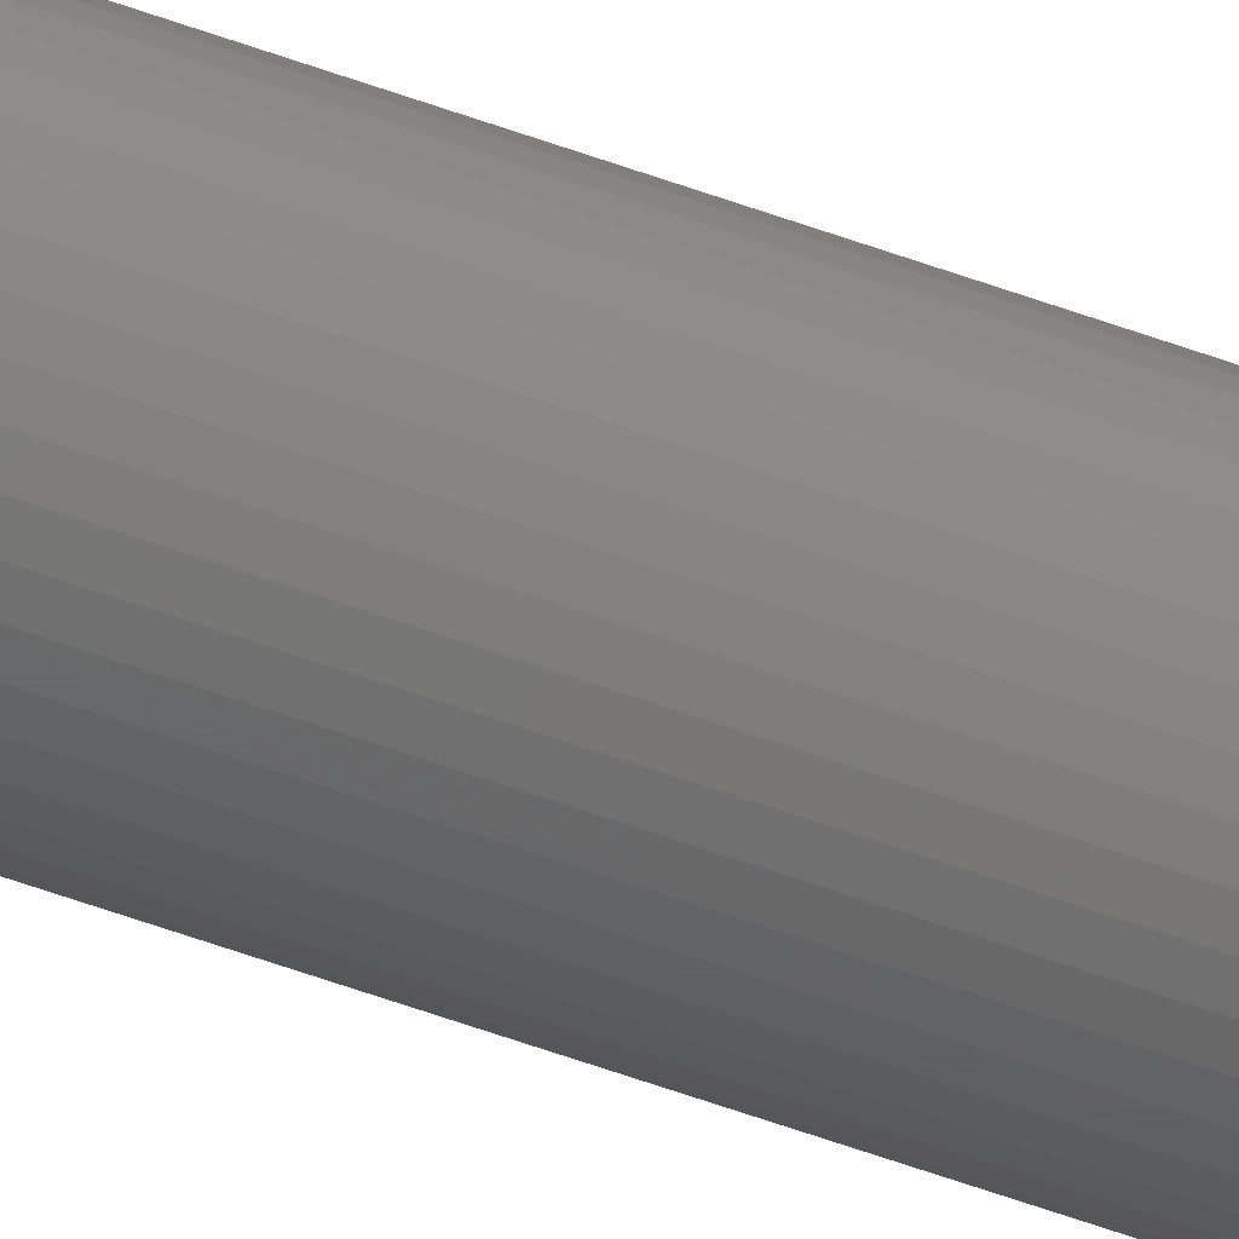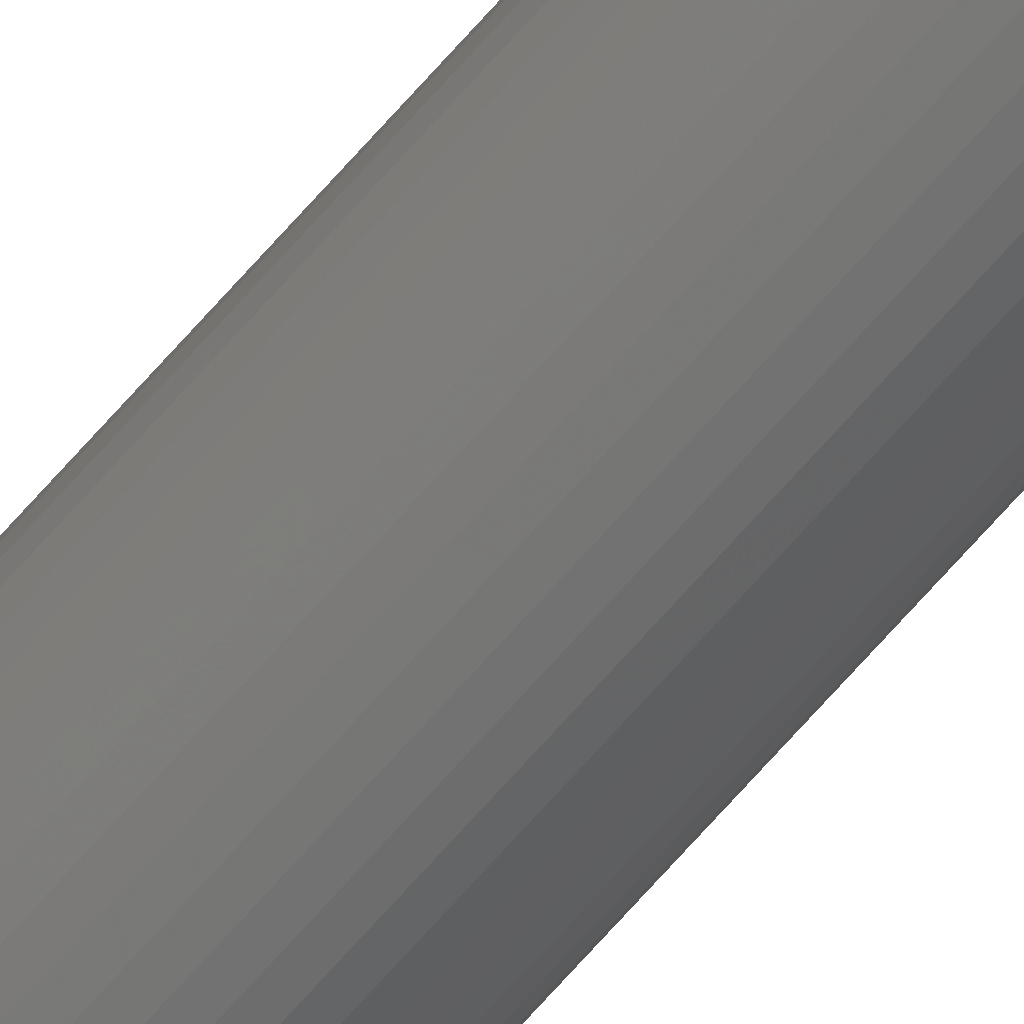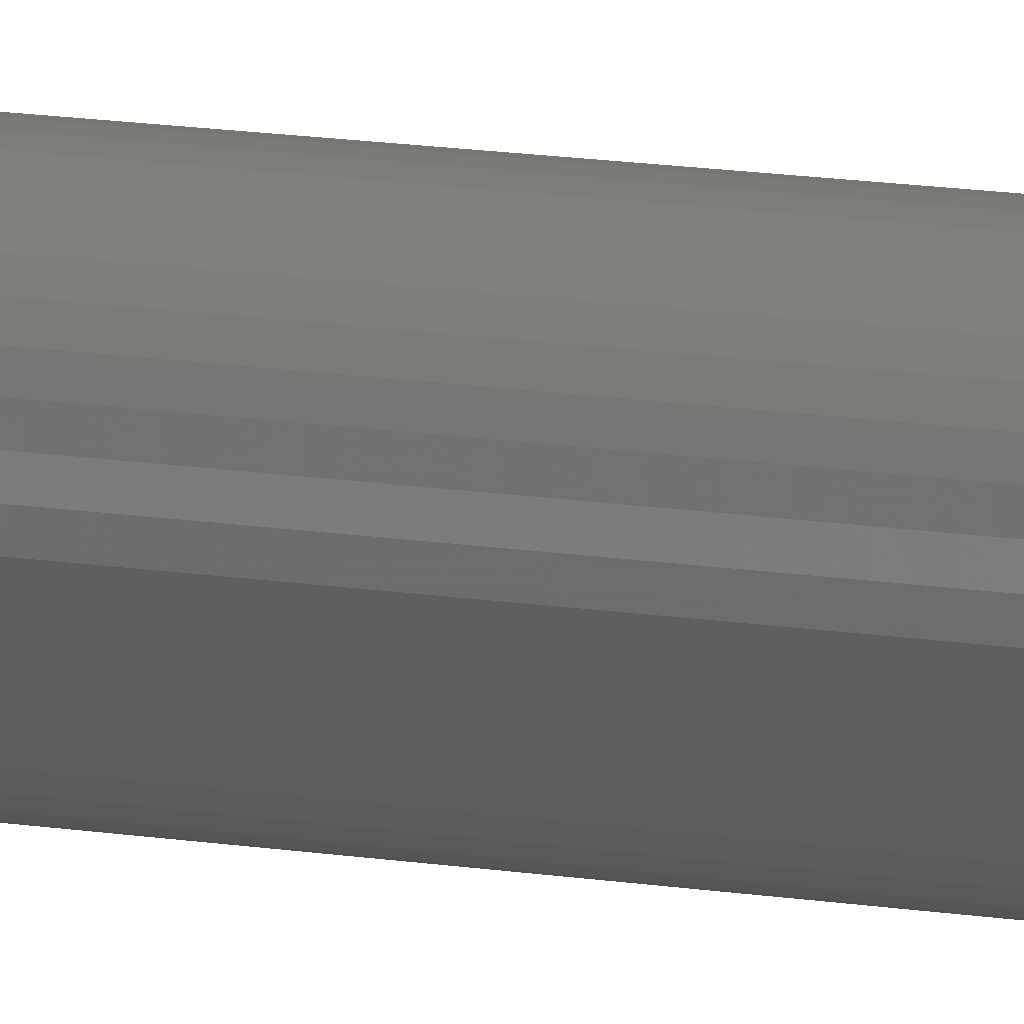
<metadata>
{"format":"stl","ext":"stl","renderer":"f3d","projection":"perspective","resolution":1024,"background":"white","views":[{"elev":-39.0,"azim":-117.0,"up":"+Y"},{"elev":-64.1,"azim":139.9,"up":"+Y"},{"elev":3.0,"azim":149.2,"up":"+Y"}]}
</metadata>
<code>
# stl→obj: 276 verts, 496 faces
v -0.198 -2.643 -150
v -0.5897 -2.584 -150
v -0.445 -1.95 -150
v -0.1495 -1.994 -150
v -0.9682 -2.467 -150
v -0.7307 -1.862 -150
v -1.325 -2.295 -150
v -1 -1.732 -150
v -1.652 -2.072 -150
v -1.275 -1.599 -150
v -1.247 -1.564 -150
v -1.943 -1.802 -150
v -1.466 -1.36 -150
v -2.19 -1.493 -150
v -1.652 -1.127 -150
v -2.388 -1.15 -150
v -1.802 -0.8678 -150
v -1.827 -0.908 -150
v -2.532 -0.7811 -150
v -1.911 -0.5895 -150
v -2.62 -0.395 -150
v -1.978 -0.2981 -150
v -2.65 -3.239e-14 -150
v -2 -3.262e-14 -150
v -2.04 -0.0254 -150
v -0.198 -2.643 150
v -0.5897 -2.584 150
v -0.9682 -2.467 150
v -1.325 -2.295 150
v -1.652 -2.072 150
v -1.943 -1.802 150
v -2.19 -1.493 150
v -2.388 -1.15 150
v -2.532 -0.7811 150
v -2.62 -0.395 150
v -0.445 -1.95 150
v -0.1495 -1.994 150
v -0.7474 -1.904 150
v -0.7307 -1.862 150
v -1 -1.732 150
v -1.042 -1.754 150
v -1.247 -1.564 150
v -1.466 -1.36 150
v -1.69 -1.152 150
v -1.652 -1.127 150
v -1.802 -0.8678 150
v -1.911 -0.5895 150
v -1.978 -0.2981 150
v -2.65 3.422e-14 150
v -2 3.4e-14 150
v -2.04 -0.0254 150
v -2.011 -0.1507 150
v 0.198 -2.643 150
v -2.62 0.395 -150
v -2.023 0.3049 -150
v -1.978 0.2981 -150
v -2.011 0.1507 -150
v -2.532 0.7811 -150
v -1.911 0.5895 -150
v -2.388 1.15 -150
v -1.802 0.8678 -150
v -2.19 1.493 -150
v -1.652 1.127 -150
v -1.943 1.802 -150
v -1.466 1.36 -150
v -1.69 1.152 -150
v -1.652 2.072 -150
v -1.247 1.564 -150
v -1.325 2.295 -150
v -1 1.732 -150
v -0.9682 2.467 -150
v -0.7307 1.862 -150
v -0.998 1.779 -150
v -0.5897 2.584 -150
v -0.445 1.95 -150
v -0.7474 1.904 -150
v -0.198 2.643 -150
v -0.1495 1.994 -150
v -2.62 0.395 150
v -2.532 0.7811 150
v -2.388 1.15 150
v -2.19 1.493 150
v -1.943 1.802 150
v -1.652 2.072 150
v -1.325 2.295 150
v -0.9682 2.467 150
v -0.5897 2.584 150
v 0.198 2.643 -150
v -0.198 2.643 150
v -2.023 0.3049 150
v -1.978 0.2981 150
v -1.911 0.5895 150
v -1.802 0.8678 150
v -1.827 0.908 150
v -1.652 1.127 150
v -1.466 1.36 150
v -1.247 1.564 150
v -1 1.732 150
v -1.275 1.599 150
v -0.7307 1.862 150
v -0.445 1.95 150
v -0.1495 1.994 150
v 2.19 -1.493 -150
v 1.943 -1.802 -150
v 1.466 -1.36 -150
v 1.69 -1.152 -150
v 1.652 -1.127 -150
v 1.652 -2.072 -150
v 1.247 -1.564 -150
v 1.325 -2.295 -150
v 1 -1.732 -150
v 0.9682 -2.467 -150
v 0.7307 -1.862 -150
v 0.998 -1.779 -150
v 0.5897 -2.584 -150
v 0.445 -1.95 -150
v 0.198 -2.643 -150
v 0.1495 -1.994 -150
v 0.1529 -2.04 -150
v 2.62 -0.395 -150
v 2.65 -3.454e-14 -150
v 2.65 3.207e-14 150
v 2.532 -0.7811 -150
v 2.62 -0.395 150
v 2.388 -1.15 -150
v 2.532 -0.7811 150
v 2.388 -1.15 150
v 2.19 -1.493 150
v 1.943 -1.802 150
v 1.652 -2.072 150
v 1.325 -2.295 150
v 0.9682 -2.467 150
v 0.5897 -2.584 150
v 2 3.237e-14 150
v 1.978 -0.2981 150
v 1.911 -0.5895 150
v 1.942 -0.6255 150
v 1.802 -0.8678 150
v 1.827 -0.908 150
v 1.652 -1.127 150
v 1.466 -1.36 150
v 1.247 -1.564 150
v 1 -1.732 150
v 1.275 -1.599 150
v 0.7307 -1.862 150
v 0.445 -1.95 150
v 0.1495 -1.994 150
v 0.1529 -2.04 150
v -5.551e-17 -2.017 150
v 0.1495 1.994 -150
v 0.1271 2.036 -150
v -2.596e-09 2.017 -150
v 0.5897 2.584 -150
v 0.445 1.95 -150
v 0.9682 2.467 -150
v 0.7474 1.904 -150
v 0.7307 1.862 -150
v 1.325 2.295 -150
v 1 1.732 -150
v 1.652 2.072 -150
v 1.247 1.564 -150
v 1.042 1.754 -150
v 1.136 1.666 -150
v 1.943 1.802 -150
v 1.466 1.36 -150
v 2.19 1.493 -150
v 1.652 1.127 -150
v 2.388 1.15 -150
v 1.802 0.8678 -150
v 1.827 0.908 -150
v 2.532 0.7811 -150
v 1.911 0.5895 -150
v 2.62 0.395 -150
v 1.978 0.2981 -150
v 2.65 -3.39e-14 -150
v 2 -3.375e-14 -150
v 2.04 0.0254 -150
v 0.198 2.643 150
v 0.5897 2.584 150
v 0.9682 2.467 150
v 1.325 2.295 150
v 1.652 2.072 150
v 1.943 1.802 150
v 2.19 1.493 150
v 2.388 1.15 150
v 2.532 0.7811 150
v 2.62 0.395 150
v 0.1495 1.994 150
v 0.445 1.95 150
v 0.7307 1.862 150
v 1 1.732 150
v 1.247 1.564 150
v 1.466 1.36 150
v 1.69 1.152 150
v 1.652 1.127 150
v 1.802 0.8678 150
v 1.827 0.908 150
v 1.911 0.5895 150
v 1.942 0.6255 150
v 1.978 0.2981 150
v 2.65 3.272e-14 150
v 2 3.286e-14 150
v -0.1498 -1.994 150
v -0.4447 -1.95 -150
v -0.4454 -1.95 150
v -0.7304 -1.862 -150
v -0.731 -1.862 150
v -0.9997 -1.732 -150
v -1.247 -1.563 150
v -1.466 -1.361 -150
v -1.653 -1.126 150
v -1.802 -0.868 -150
v -1.802 -0.8675 150
v -1.911 -0.5898 -150
v -1.911 -0.5892 150
v -1.978 -0.2984 -150
v -1.978 -0.2978 150
v -2 -0.0003222 -150
v -0.1491 -1.994 -150
v 0.1491 -1.994 150
v -2 -3.487e-07 150
v -2 0.0003222 150
v -1.978 0.2978 -150
v -1.978 0.2984 150
v -1.911 0.5892 -150
v -1.911 0.5898 150
v -1.802 0.8675 -150
v -1.802 0.868 150
v -1.653 1.126 -150
v -1.466 1.361 150
v -1.247 1.563 -150
v -0.9997 1.732 150
v -0.731 1.862 -150
v -0.7304 1.862 150
v -0.4454 1.95 -150
v -0.4447 1.95 150
v -0.1498 1.994 -150
v -0.1491 1.994 150
v 0.1491 1.994 -150
v 2 -0.0003222 150
v 2 -3.424e-14 -150
v 1.978 -0.2978 -150
v 1.978 -0.2984 150
v 1.978 -0.2981 -150
v 1.911 -0.5892 -150
v 1.911 -0.5898 150
v 1.911 -0.5895 -150
v 1.802 -0.8675 -150
v 1.802 -0.868 150
v 1.802 -0.8678 -150
v 1.653 -1.126 -150
v 1.466 -1.361 150
v 1.247 -1.563 -150
v 0.9997 -1.732 150
v 0.731 -1.862 -150
v 0.7304 -1.862 150
v 0.4454 -1.95 -150
v 0.4447 -1.95 150
v 0.1498 -1.994 -150
v 0.1498 1.994 150
v 0.4447 1.95 -150
v 0.4454 1.95 150
v 0.7304 1.862 -150
v 0.731 1.862 150
v 0.9997 1.732 -150
v 1.247 1.563 150
v 1.466 1.361 -150
v 1.653 1.126 150
v 1.802 0.868 -150
v 1.802 0.8675 150
v 1.911 0.5898 -150
v 1.911 0.5892 150
v 1.978 0.2984 -150
v 1.978 0.2978 150
v 2 0.0003222 -150
v 2 3.487e-07 150
f 1 2 3
f 1 3 4
f 2 5 3
f 5 6 3
f 5 7 8
f 5 8 6
f 7 9 8
f 9 10 8
f 10 11 8
f 9 12 13
f 9 13 11
f 12 14 13
f 14 15 13
f 14 16 17
f 14 18 15
f 18 17 15
f 16 19 20
f 16 20 17
f 19 21 20
f 21 22 20
f 21 23 24
f 21 25 22
f 25 24 22
f 2 1 26
f 5 2 27
f 7 5 28
f 9 7 29
f 12 9 30
f 14 12 31
f 16 14 32
f 19 16 33
f 21 19 34
f 23 21 35
f 27 26 36
f 26 37 36
f 28 27 36
f 28 36 38
f 36 39 38
f 29 28 40
f 28 39 40
f 30 29 40
f 30 41 42
f 41 40 42
f 31 30 43
f 30 42 43
f 32 31 43
f 32 43 44
f 43 45 44
f 33 32 46
f 32 45 46
f 34 33 47
f 33 46 47
f 35 34 47
f 35 47 48
f 49 35 50
f 35 48 51
f 50 51 52
f 48 50 52
f 26 1 53
f 27 2 26
f 28 5 27
f 29 7 28
f 30 9 29
f 31 12 30
f 32 14 31
f 33 16 32
f 34 19 33
f 35 21 34
f 49 23 35
f 23 54 55
f 23 55 24
f 55 56 57
f 56 24 57
f 54 58 59
f 54 59 56
f 58 60 59
f 60 61 59
f 60 62 61
f 62 63 61
f 62 64 65
f 62 65 66
f 65 63 66
f 64 67 65
f 67 68 65
f 67 69 70
f 67 70 68
f 69 71 70
f 71 72 73
f 72 70 73
f 71 74 75
f 71 75 76
f 75 72 76
f 74 77 75
f 77 78 75
f 54 23 49
f 58 54 79
f 60 58 80
f 62 60 81
f 64 62 82
f 67 64 83
f 69 67 84
f 71 69 85
f 74 71 86
f 77 74 87
f 88 77 89
f 79 49 90
f 49 50 90
f 50 91 90
f 80 79 92
f 79 91 92
f 81 80 92
f 81 92 93
f 82 81 93
f 82 94 95
f 94 93 95
f 83 82 96
f 82 95 96
f 84 83 96
f 84 96 97
f 85 84 98
f 84 99 98
f 99 97 98
f 86 85 98
f 86 98 100
f 87 86 101
f 86 100 101
f 89 87 101
f 89 101 102
f 79 54 49
f 80 58 79
f 81 60 80
f 82 62 81
f 83 64 82
f 84 67 83
f 85 69 84
f 86 71 85
f 87 74 86
f 89 77 87
f 103 104 105
f 103 105 106
f 105 107 106
f 104 108 105
f 108 109 105
f 108 110 111
f 108 111 109
f 110 112 111
f 112 113 114
f 113 111 114
f 112 115 116
f 112 116 113
f 115 117 116
f 117 118 116
f 117 1 119
f 1 4 119
f 4 118 119
f 120 121 122
f 123 120 124
f 125 123 126
f 103 125 127
f 104 103 128
f 108 104 129
f 110 108 130
f 112 110 131
f 115 112 132
f 117 115 133
f 1 117 53
f 124 122 134
f 124 134 135
f 126 124 136
f 124 135 136
f 127 126 136
f 127 137 138
f 137 136 138
f 128 127 138
f 128 139 140
f 139 138 140
f 129 128 141
f 128 140 141
f 130 129 141
f 130 141 142
f 131 130 143
f 130 144 143
f 144 142 143
f 132 131 143
f 132 143 145
f 133 132 146
f 132 145 146
f 53 133 146
f 53 146 147
f 26 53 148
f 26 148 37
f 148 147 149
f 147 37 149
f 124 120 122
f 126 123 124
f 127 125 126
f 128 103 127
f 129 104 128
f 130 108 129
f 131 110 130
f 132 112 131
f 133 115 132
f 53 117 133
f 77 88 150
f 77 151 78
f 151 150 152
f 150 78 152
f 88 153 154
f 88 154 150
f 153 155 154
f 155 156 154
f 156 157 154
f 155 158 159
f 155 159 157
f 158 160 159
f 160 161 162
f 159 162 163
f 161 159 163
f 160 164 165
f 160 165 161
f 164 166 165
f 166 167 165
f 166 168 169
f 166 170 167
f 170 169 167
f 168 171 172
f 168 172 169
f 171 173 172
f 173 174 172
f 173 175 176
f 173 177 174
f 177 176 174
f 153 88 178
f 155 153 179
f 158 155 180
f 160 158 181
f 164 160 182
f 166 164 183
f 168 166 184
f 171 168 185
f 173 171 186
f 175 173 187
f 178 89 188
f 89 102 188
f 179 178 189
f 178 188 189
f 180 179 189
f 180 189 190
f 181 180 191
f 180 190 191
f 182 181 191
f 182 191 192
f 183 182 193
f 182 192 193
f 184 183 193
f 184 193 194
f 193 195 194
f 185 184 196
f 184 195 197
f 195 196 197
f 186 185 198
f 185 196 199
f 196 198 199
f 187 186 198
f 187 198 200
f 201 187 202
f 187 200 202
f 178 88 89
f 179 153 178
f 180 155 179
f 181 158 180
f 182 160 181
f 183 164 182
f 184 166 183
f 185 168 184
f 186 171 185
f 187 173 186
f 201 175 187
f 203 37 4
f 204 203 4
f 205 36 3
f 206 205 3
f 207 39 6
f 208 207 6
f 40 40 8
f 11 40 8
f 209 42 11
f 210 209 11
f 43 43 13
f 15 43 13
f 211 45 15
f 212 211 15
f 213 46 17
f 214 213 17
f 215 47 20
f 216 215 20
f 217 48 22
f 218 217 22
f 37 4 37
f 37 219 4
f 220 219 37
f 36 3 36
f 36 204 3
f 203 204 36
f 39 6 39
f 39 206 6
f 205 206 39
f 40 8 40
f 40 208 8
f 207 208 40
f 42 11 42
f 42 11 11
f 40 11 42
f 43 13 43
f 43 210 13
f 209 210 43
f 45 15 45
f 45 15 15
f 43 15 45
f 46 17 46
f 46 212 17
f 211 212 46
f 47 20 47
f 47 214 20
f 213 214 47
f 48 22 48
f 48 216 22
f 215 216 48
f 221 24 50
f 221 218 24
f 217 218 221
f 222 50 24
f 223 222 24
f 224 91 56
f 225 224 56
f 226 92 59
f 227 226 59
f 228 93 61
f 229 228 61
f 95 95 63
f 65 95 63
f 230 96 65
f 231 230 65
f 97 97 68
f 70 97 68
f 232 98 70
f 233 232 70
f 234 100 72
f 235 234 72
f 236 101 75
f 237 236 75
f 238 102 78
f 239 238 78
f 91 56 91
f 91 223 56
f 222 223 91
f 92 59 92
f 92 225 59
f 224 225 92
f 93 61 93
f 93 227 61
f 226 227 93
f 95 63 95
f 95 229 63
f 228 229 95
f 96 65 96
f 96 65 65
f 95 65 96
f 97 68 97
f 97 231 68
f 230 231 97
f 98 70 98
f 98 70 70
f 97 70 98
f 100 72 100
f 100 233 72
f 232 233 100
f 101 75 101
f 101 235 75
f 234 235 101
f 102 78 102
f 102 237 78
f 236 237 102
f 240 134 241
f 242 240 241
f 243 135 244
f 245 243 244
f 246 136 247
f 248 246 247
f 249 138 250
f 251 249 250
f 140 140 107
f 105 140 107
f 252 141 105
f 253 252 105
f 142 142 109
f 111 142 109
f 254 143 111
f 255 254 111
f 256 145 113
f 257 256 113
f 258 146 116
f 259 258 116
f 220 147 118
f 219 220 118
f 135 244 135
f 135 242 244
f 240 242 135
f 136 247 136
f 136 245 247
f 243 245 136
f 138 250 138
f 138 248 250
f 246 248 138
f 140 107 140
f 140 251 107
f 249 251 140
f 141 105 141
f 141 105 105
f 140 105 141
f 142 109 142
f 142 253 109
f 252 253 142
f 143 111 143
f 143 111 111
f 142 111 143
f 145 113 145
f 145 255 113
f 254 255 145
f 146 116 146
f 146 257 116
f 256 257 146
f 147 118 147
f 147 259 118
f 258 259 147
f 260 188 150
f 261 260 150
f 262 189 154
f 263 262 154
f 264 190 157
f 265 264 157
f 191 191 159
f 161 191 159
f 266 192 161
f 267 266 161
f 193 193 165
f 167 193 165
f 268 195 167
f 269 268 167
f 270 196 169
f 271 270 169
f 272 198 172
f 273 272 172
f 274 200 174
f 275 274 174
f 188 150 188
f 188 239 150
f 238 239 188
f 189 154 189
f 189 261 154
f 260 261 189
f 190 157 190
f 190 263 157
f 262 263 190
f 191 159 191
f 191 265 159
f 264 265 191
f 192 161 192
f 192 161 161
f 191 161 192
f 193 165 193
f 193 267 165
f 266 267 193
f 195 167 195
f 195 167 167
f 193 167 195
f 196 169 196
f 196 269 169
f 268 269 196
f 198 172 198
f 198 271 172
f 270 271 198
f 200 174 200
f 200 273 174
f 272 273 200
f 276 176 202
f 276 275 176
f 274 275 276
f 121 120 241
f 120 244 241
f 120 123 247
f 120 247 244
f 123 125 247
f 125 250 247
f 125 103 250
f 103 107 250

</code>
